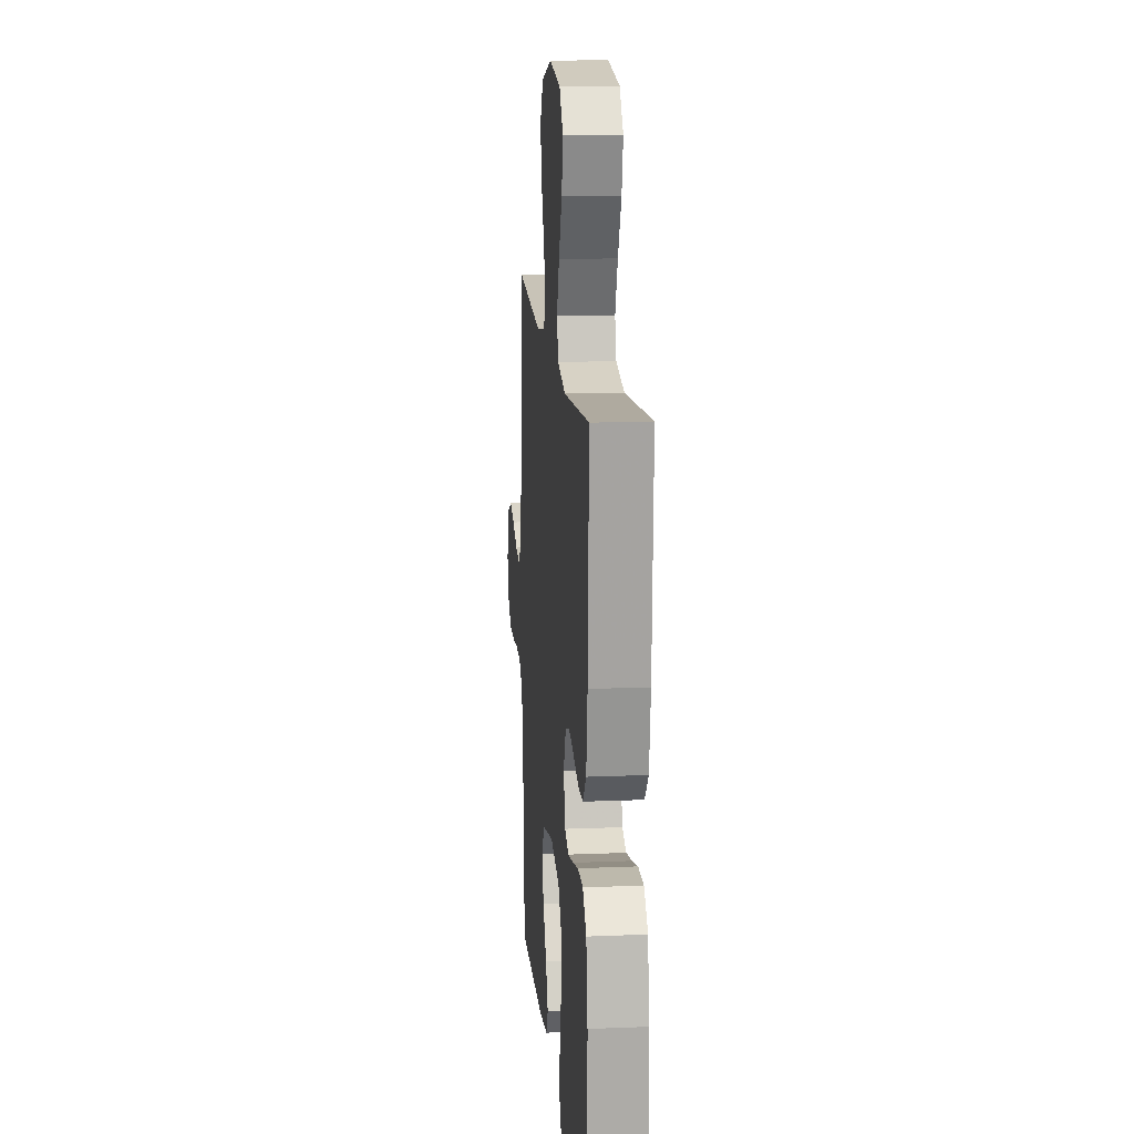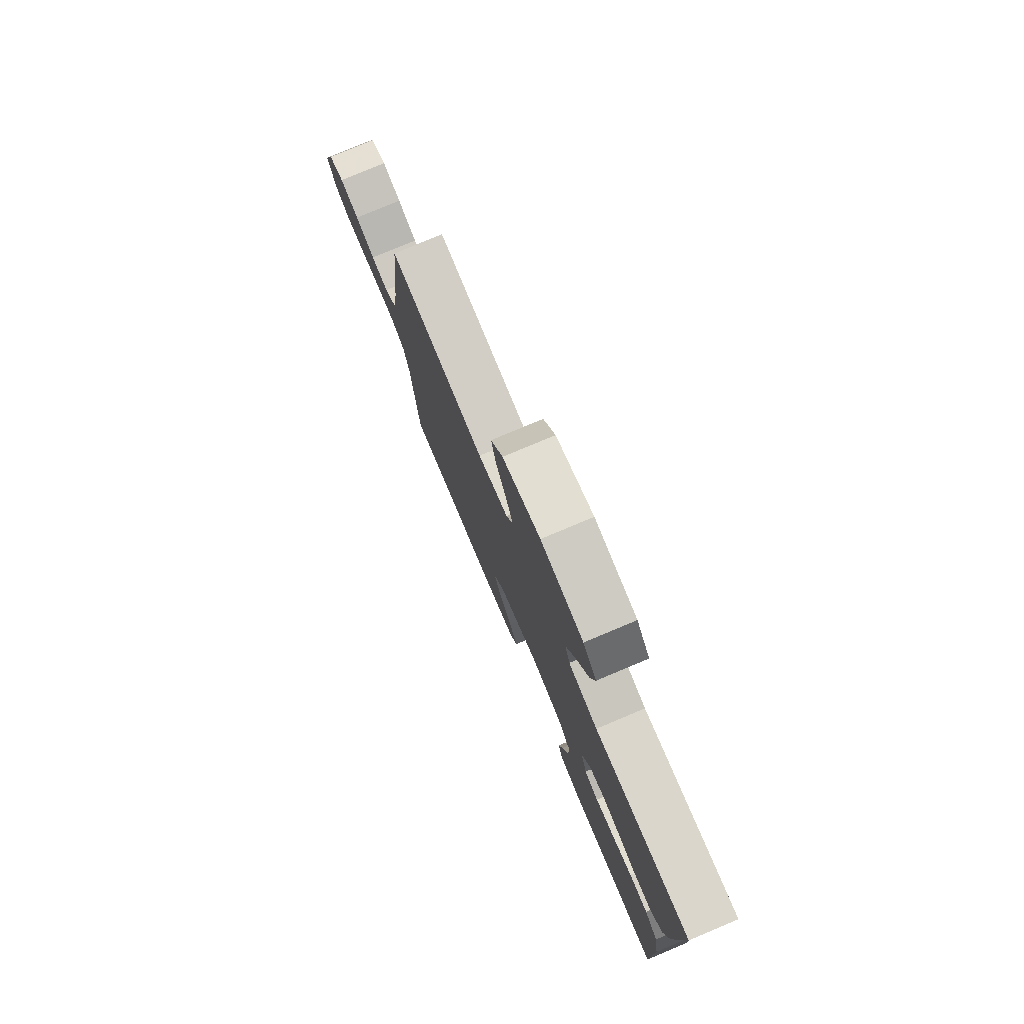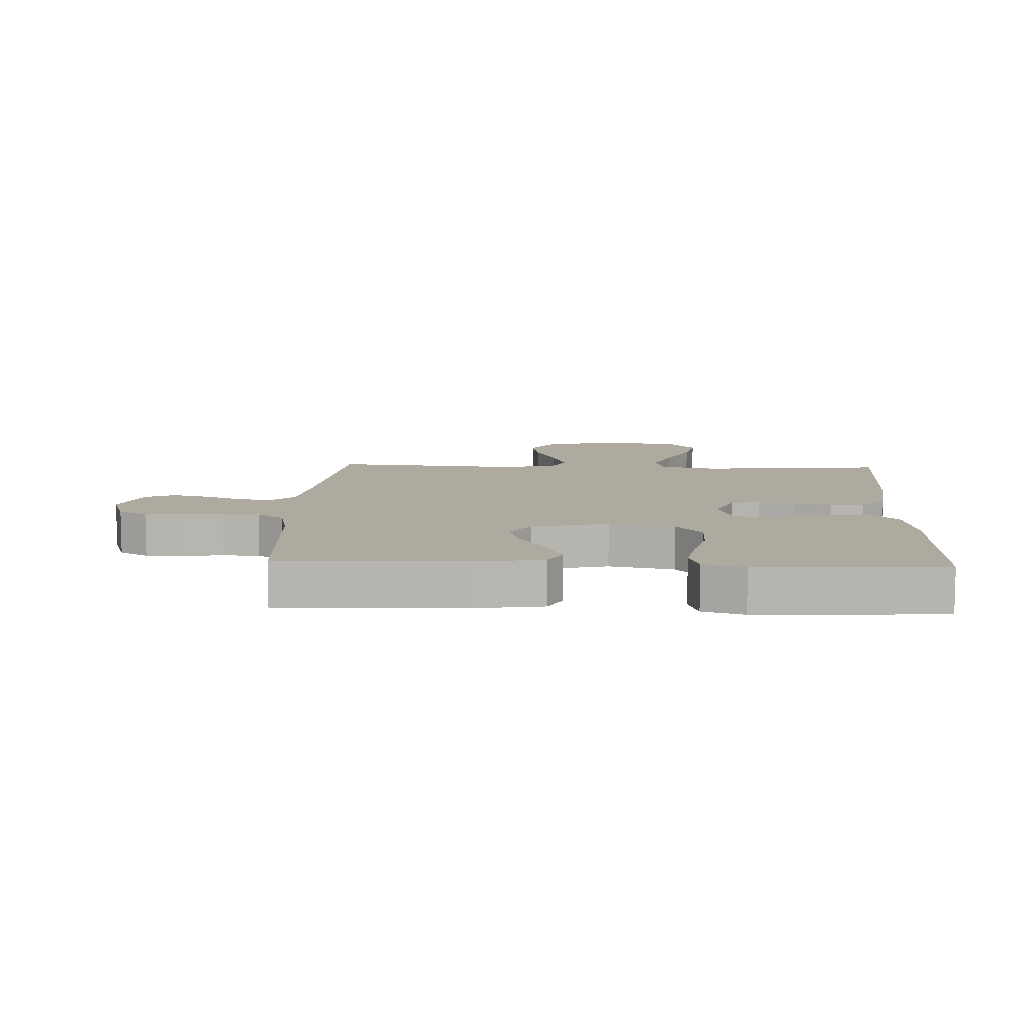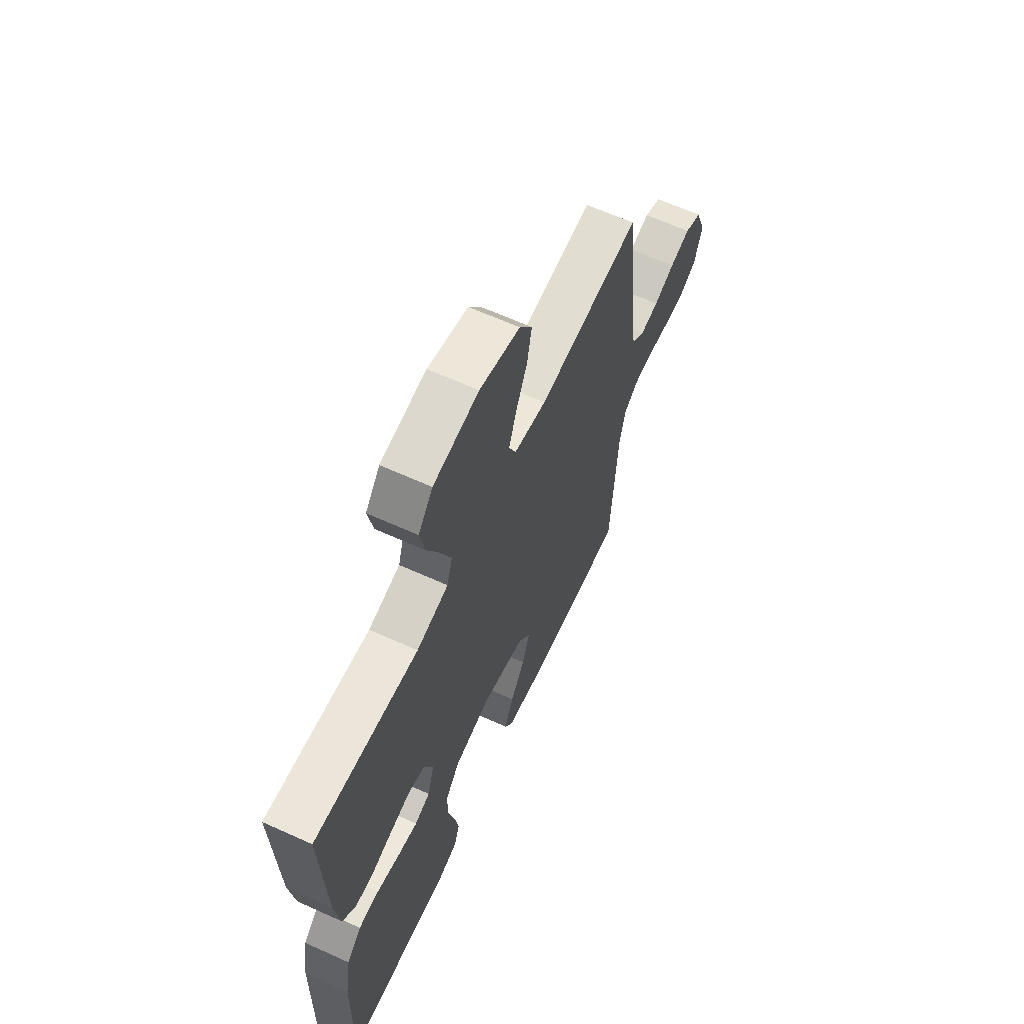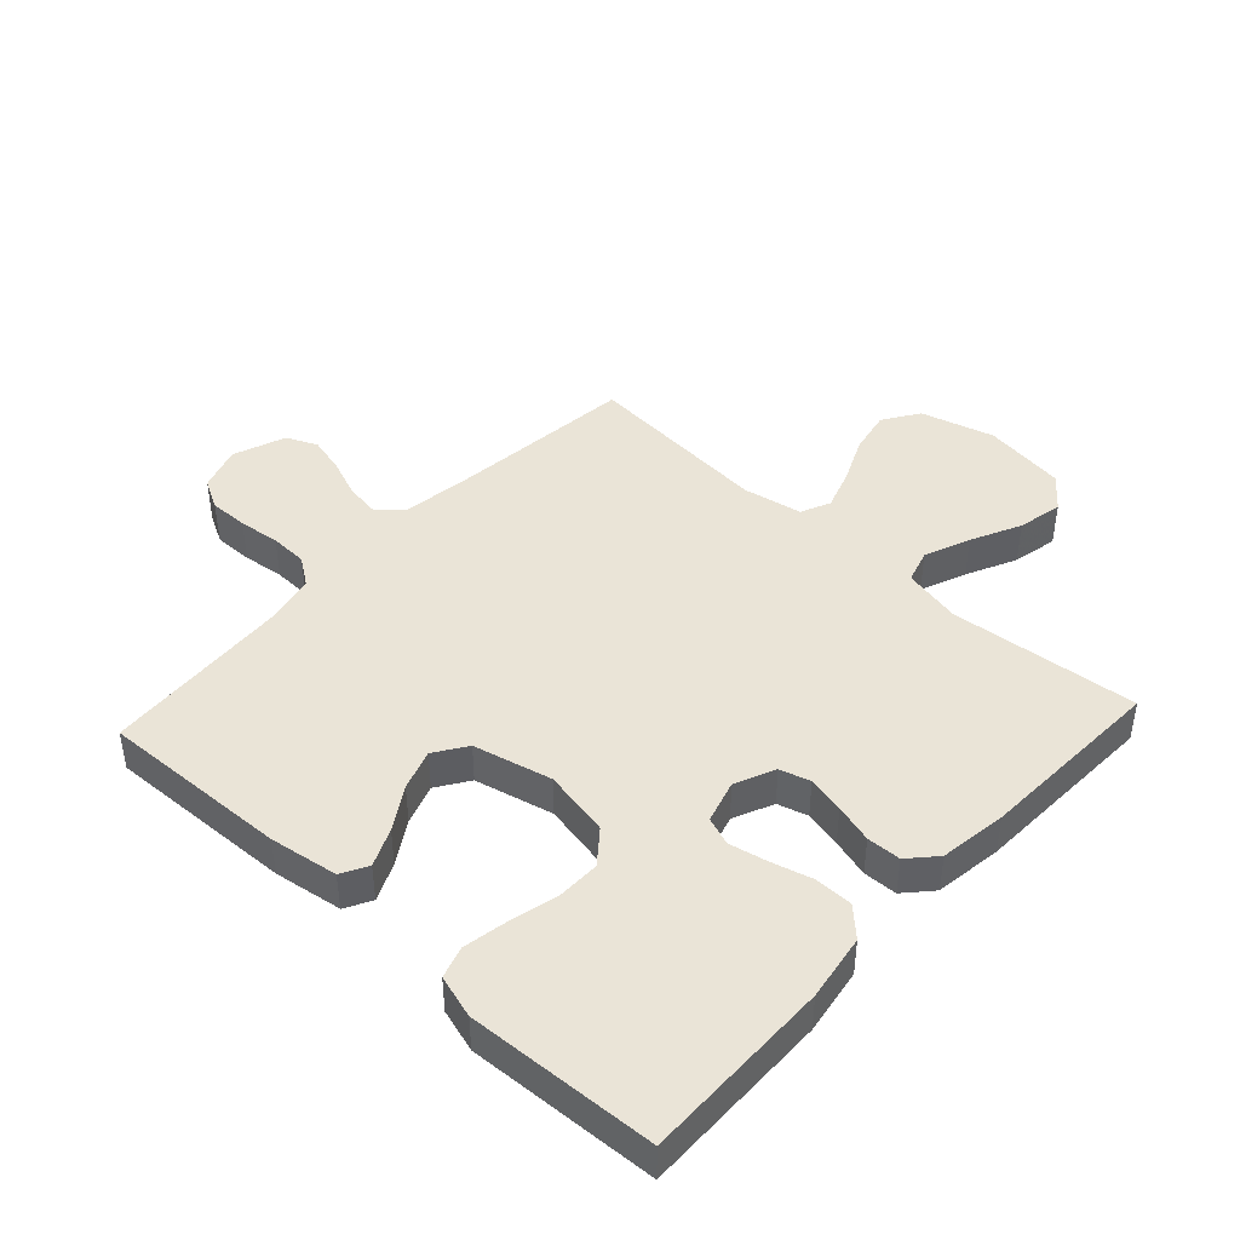
<metadata>
{"format":"obj","ext":"obj","renderer":"f3d","projection":"perspective","resolution":1024,"background":"white","views":[{"elev":15.0,"azim":-95.0,"up":"+Z"},{"elev":78.5,"azim":-112.8,"up":"+Z"},{"elev":9.5,"azim":-177.5,"up":"+Y"},{"elev":63.9,"azim":-65.4,"up":"+Z"},{"elev":43.6,"azim":-137.3,"up":"+Y"}]}
</metadata>
<code>
v -0.5 0.07 0.5
v -0.2 0.07 0.471
v -0.108 0.07 0.491
v -0.092 0.07 0.544
v -0.121 0.07 0.617
v -0.159 0.07 0.696
v -0.174 0.07 0.768
v -0.132 0.07 0.82
v 0 0.07 0.839
v 0.117 0.07 0.806
v 0.154 0.07 0.749
v 0.14 0.07 0.679
v 0.107 0.07 0.606
v 0.085 0.07 0.541
v 0.106 0.07 0.494
v 0.2 0.07 0.476
v 0.5 0.07 0.5
v 0.532 0.07 0.2
v 0.547 0.07 0.094
v 0.586 0.07 0.059
v 0.64 0.07 0.067
v 0.701 0.07 0.091
v 0.761 0.07 0.106
v 0.81 0.07 0.084
v 0.841 0.07 0
v 0.817 0.07 -0.071
v 0.769 0.07 -0.097
v 0.707 0.07 -0.096
v 0.641 0.07 -0.088
v 0.581 0.07 -0.09
v 0.537 0.07 -0.121
v 0.52 0.07 -0.2
v 0.5 0.07 -0.5
v 0.2 0.07 -0.488
v 0.091 0.07 -0.471
v 0.068 0.07 -0.429
v 0.095 0.07 -0.369
v 0.137 0.07 -0.302
v 0.159 0.07 -0.238
v 0.125 0.07 -0.187
v 0 0.07 -0.157
v -0.107 0.07 -0.178
v -0.149 0.07 -0.23
v -0.148 0.07 -0.3
v -0.129 0.07 -0.376
v -0.116 0.07 -0.446
v -0.132 0.07 -0.496
v -0.2 0.07 -0.516
v -0.5 0.07 -0.5
v -0.495 0.07 -0.2
v -0.478 0.07 -0.095
v -0.435 0.07 -0.053
v -0.375 0.07 -0.053
v -0.31 0.07 -0.071
v -0.249 0.07 -0.084
v -0.204 0.07 -0.068
v -0.184 0.07 0
v -0.212 0.07 0.064
v -0.26 0.07 0.078
v -0.319 0.07 0.065
v -0.38 0.07 0.048
v -0.434 0.07 0.05
v -0.473 0.07 0.093
v -0.488 0.07 0.2
v -0.5 0 0.5
v -0.2 0 0.471
v -0.108 0 0.491
v -0.092 0 0.544
v -0.121 0 0.617
v -0.159 0 0.696
v -0.174 0 0.768
v -0.132 0 0.82
v 0 0 0.839
v 0.117 0 0.806
v 0.154 0 0.749
v 0.14 0 0.679
v 0.107 0 0.606
v 0.085 0 0.541
v 0.106 0 0.494
v 0.2 0 0.476
v 0.5 0 0.5
v 0.532 0 0.2
v 0.547 0 0.094
v 0.586 0 0.059
v 0.64 0 0.067
v 0.701 0 0.091
v 0.761 0 0.106
v 0.81 0 0.084
v 0.841 0 0
v 0.817 0 -0.071
v 0.769 0 -0.097
v 0.707 0 -0.096
v 0.641 0 -0.088
v 0.581 0 -0.09
v 0.537 0 -0.121
v 0.52 0 -0.2
v 0.5 0 -0.5
v 0.2 0 -0.488
v 0.091 0 -0.471
v 0.068 0 -0.429
v 0.095 0 -0.369
v 0.137 0 -0.302
v 0.159 0 -0.238
v 0.125 0 -0.187
v 0 0 -0.157
v -0.107 0 -0.178
v -0.149 0 -0.23
v -0.148 0 -0.3
v -0.129 0 -0.376
v -0.116 0 -0.446
v -0.132 0 -0.496
v -0.2 0 -0.516
v -0.5 0 -0.5
v -0.495 0 -0.2
v -0.478 0 -0.095
v -0.435 0 -0.053
v -0.375 0 -0.053
v -0.31 0 -0.071
v -0.249 0 -0.084
v -0.204 0 -0.068
v -0.184 0 0
v -0.212 0 0.064
v -0.26 0 0.078
v -0.319 0 0.065
v -0.38 0 0.048
v -0.434 0 0.05
v -0.473 0 0.093
v -0.488 0 0.2
f 63 64 1 2
f 60 61 62 63
f 59 60 63 2
f 58 59 2 3
f 57 58 3 4
f 51 52 53 54
f 51 54 55
f 50 51 55
f 49 50 55 56
f 47 48 49 56
f 44 45 46 47
f 35 36 37 38
f 35 38 39
f 32 33 34 35
f 31 32 35 39
f 30 31 39 40
f 26 27 28 29
f 26 29 30
f 25 26 30
f 21 22 23 24
f 20 21 24 25
f 16 17 18
f 15 16 18 19
f 10 11 12 13
f 10 13 14
f 9 10 14
f 8 9 14
f 5 6 7 8
f 4 5 8 14
f 57 4 14 15
f 44 47 56 57
f 43 44 57
f 42 43 57 15
f 25 30 40 41
f 20 25 41
f 19 20 41 42
f 15 19 42
f 66 65 128 127
f 127 126 125 124
f 66 127 124 123
f 67 66 123 122
f 68 67 122 121
f 118 117 116 115
f 119 118 115
f 119 115 114
f 120 119 114 113
f 120 113 112 111
f 111 110 109 108
f 102 101 100 99
f 103 102 99
f 99 98 97 96
f 103 99 96 95
f 104 103 95 94
f 93 92 91 90
f 94 93 90
f 94 90 89
f 88 87 86 85
f 89 88 85 84
f 82 81 80
f 83 82 80 79
f 77 76 75 74
f 78 77 74
f 78 74 73
f 78 73 72
f 72 71 70 69
f 78 72 69 68
f 79 78 68 121
f 121 120 111 108
f 121 108 107
f 79 121 107 106
f 105 104 94 89
f 105 89 84
f 106 105 84 83
f 106 83 79
f 1 65 66 2
f 2 66 67 3
f 3 67 68 4
f 4 68 69 5
f 5 69 70 6
f 6 70 71 7
f 7 71 72 8
f 8 72 73 9
f 9 73 74 10
f 10 74 75 11
f 11 75 76 12
f 12 76 77 13
f 13 77 78 14
f 14 78 79 15
f 15 79 80 16
f 16 80 81 17
f 17 81 82 18
f 18 82 83 19
f 19 83 84 20
f 20 84 85 21
f 21 85 86 22
f 22 86 87 23
f 23 87 88 24
f 24 88 89 25
f 25 89 90 26
f 26 90 91 27
f 27 91 92 28
f 28 92 93 29
f 29 93 94 30
f 30 94 95 31
f 31 95 96 32
f 32 96 97 33
f 33 97 98 34
f 34 98 99 35
f 35 99 100 36
f 36 100 101 37
f 37 101 102 38
f 38 102 103 39
f 39 103 104 40
f 40 104 105 41
f 41 105 106 42
f 42 106 107 43
f 43 107 108 44
f 44 108 109 45
f 45 109 110 46
f 46 110 111 47
f 47 111 112 48
f 48 112 113 49
f 49 113 114 50
f 50 114 115 51
f 51 115 116 52
f 52 116 117 53
f 53 117 118 54
f 54 118 119 55
f 55 119 120 56
f 56 120 121 57
f 57 121 122 58
f 58 122 123 59
f 59 123 124 60
f 60 124 125 61
f 61 125 126 62
f 62 126 127 63
f 63 127 128 64
f 64 128 65 1

</code>
